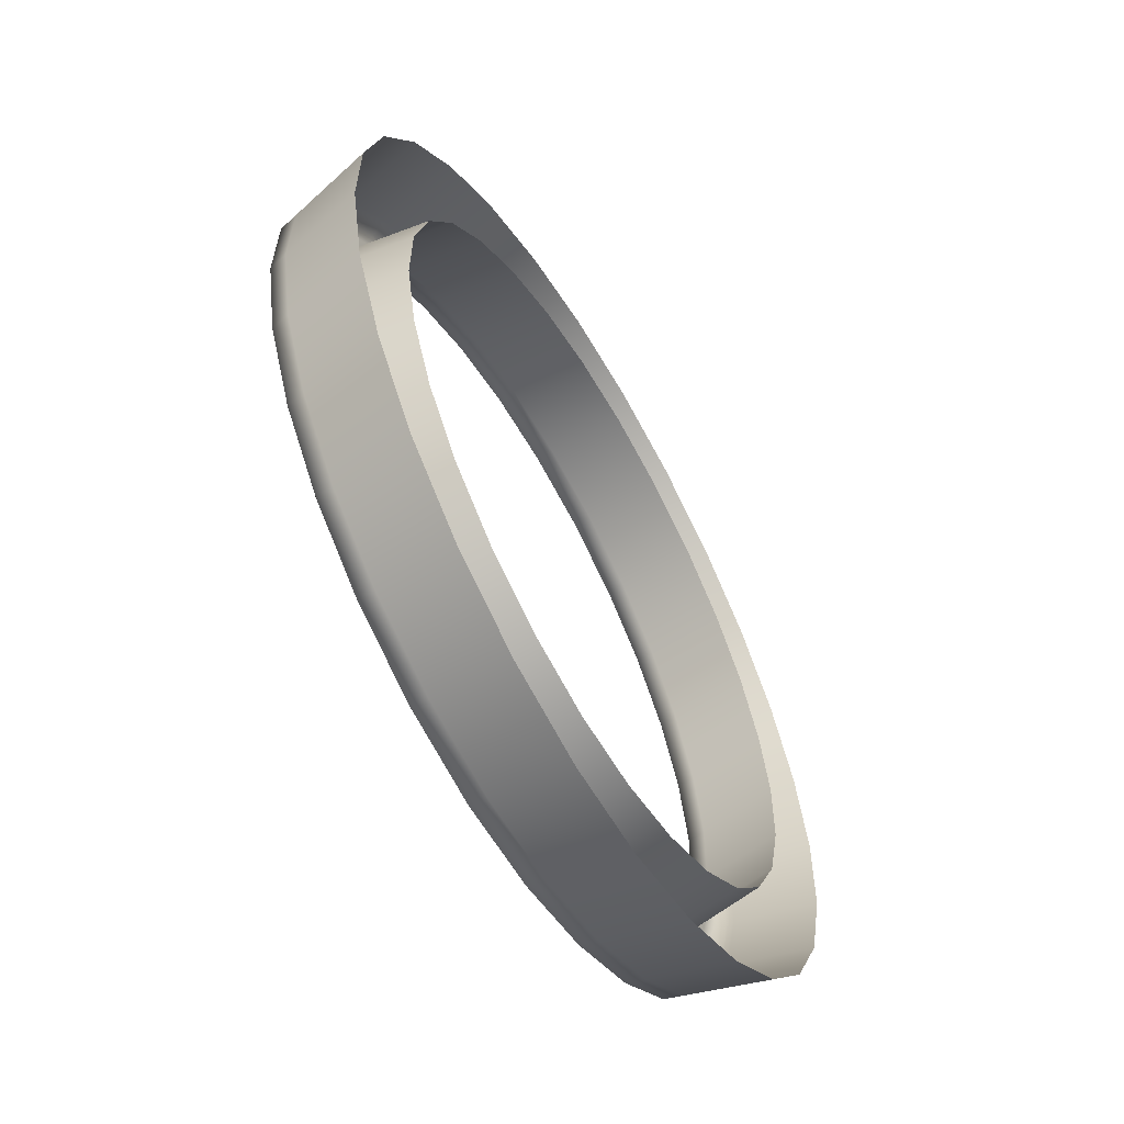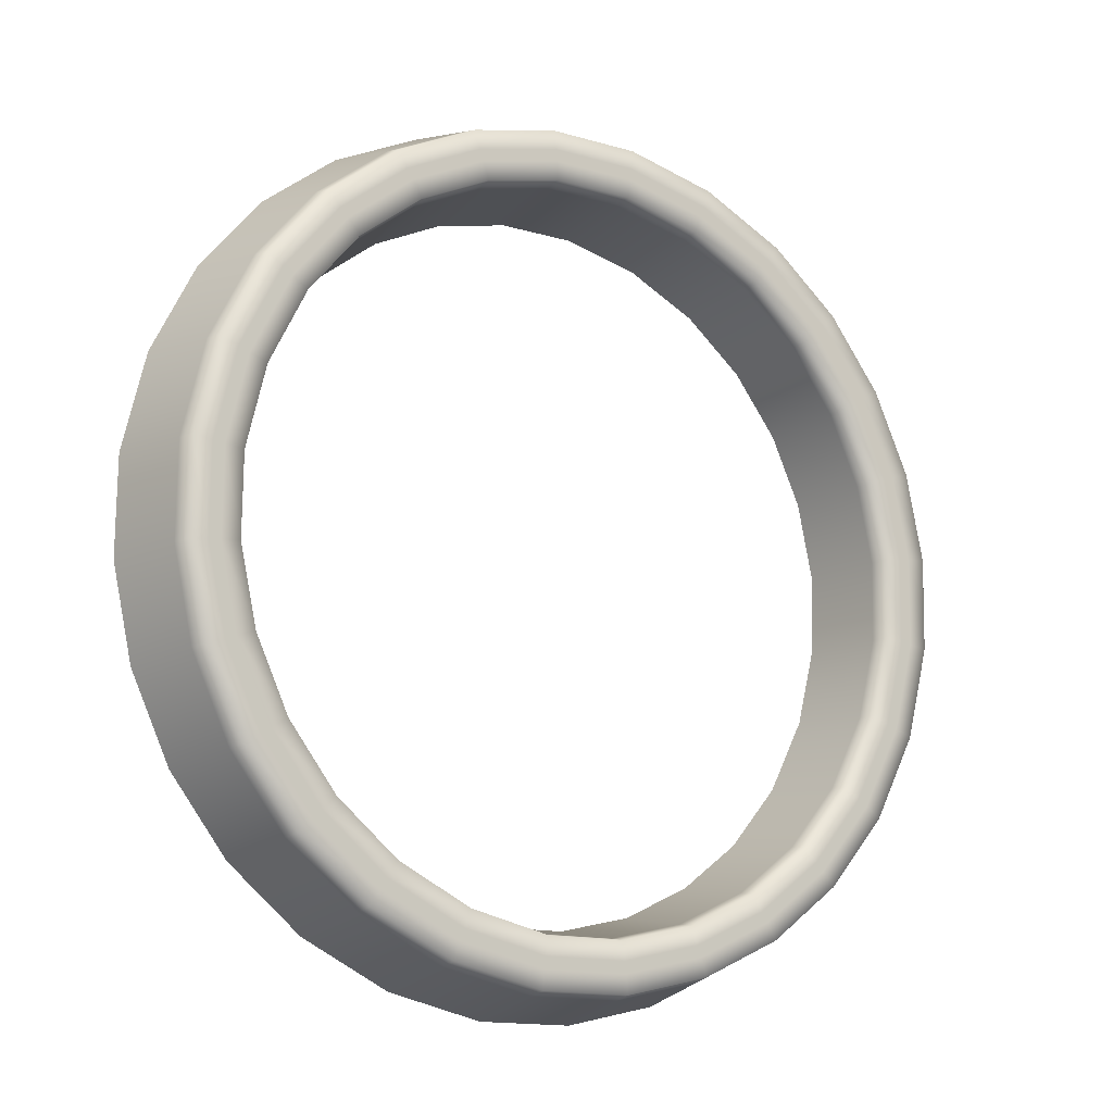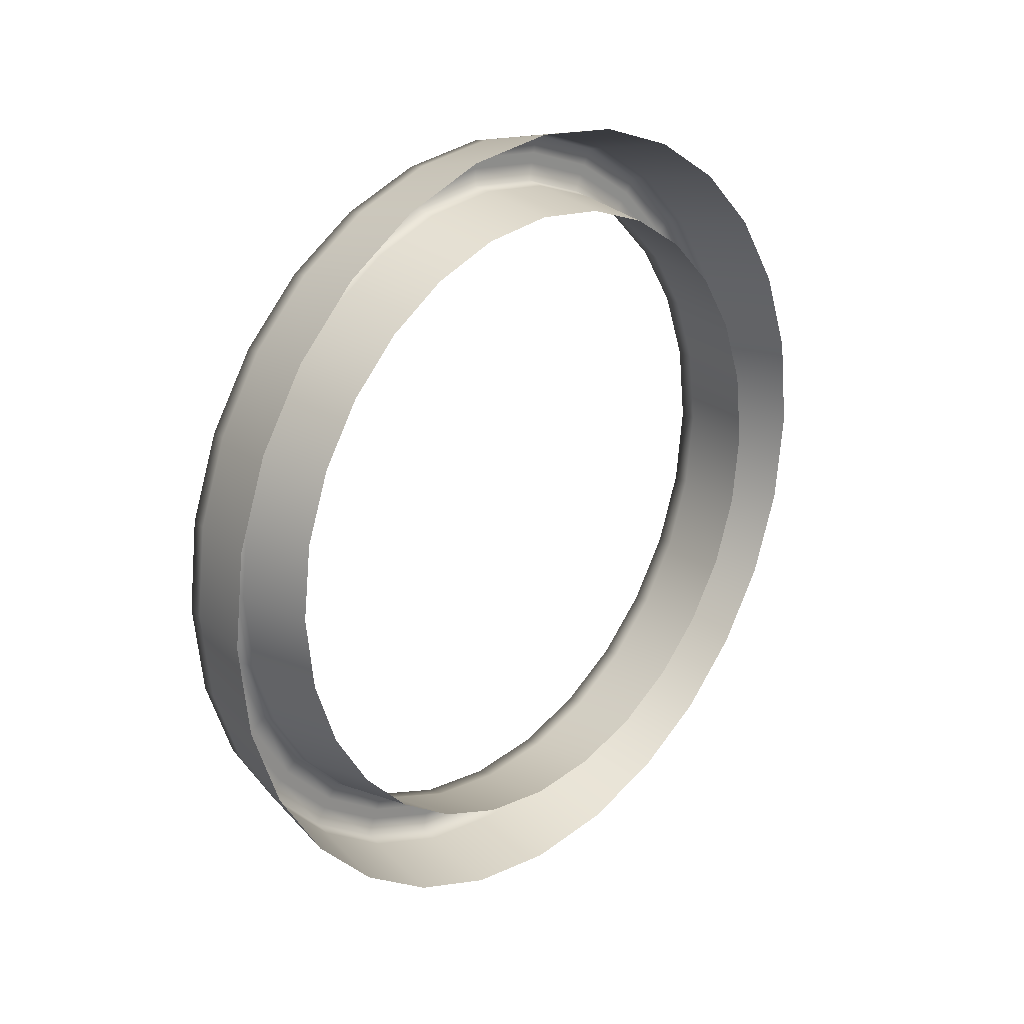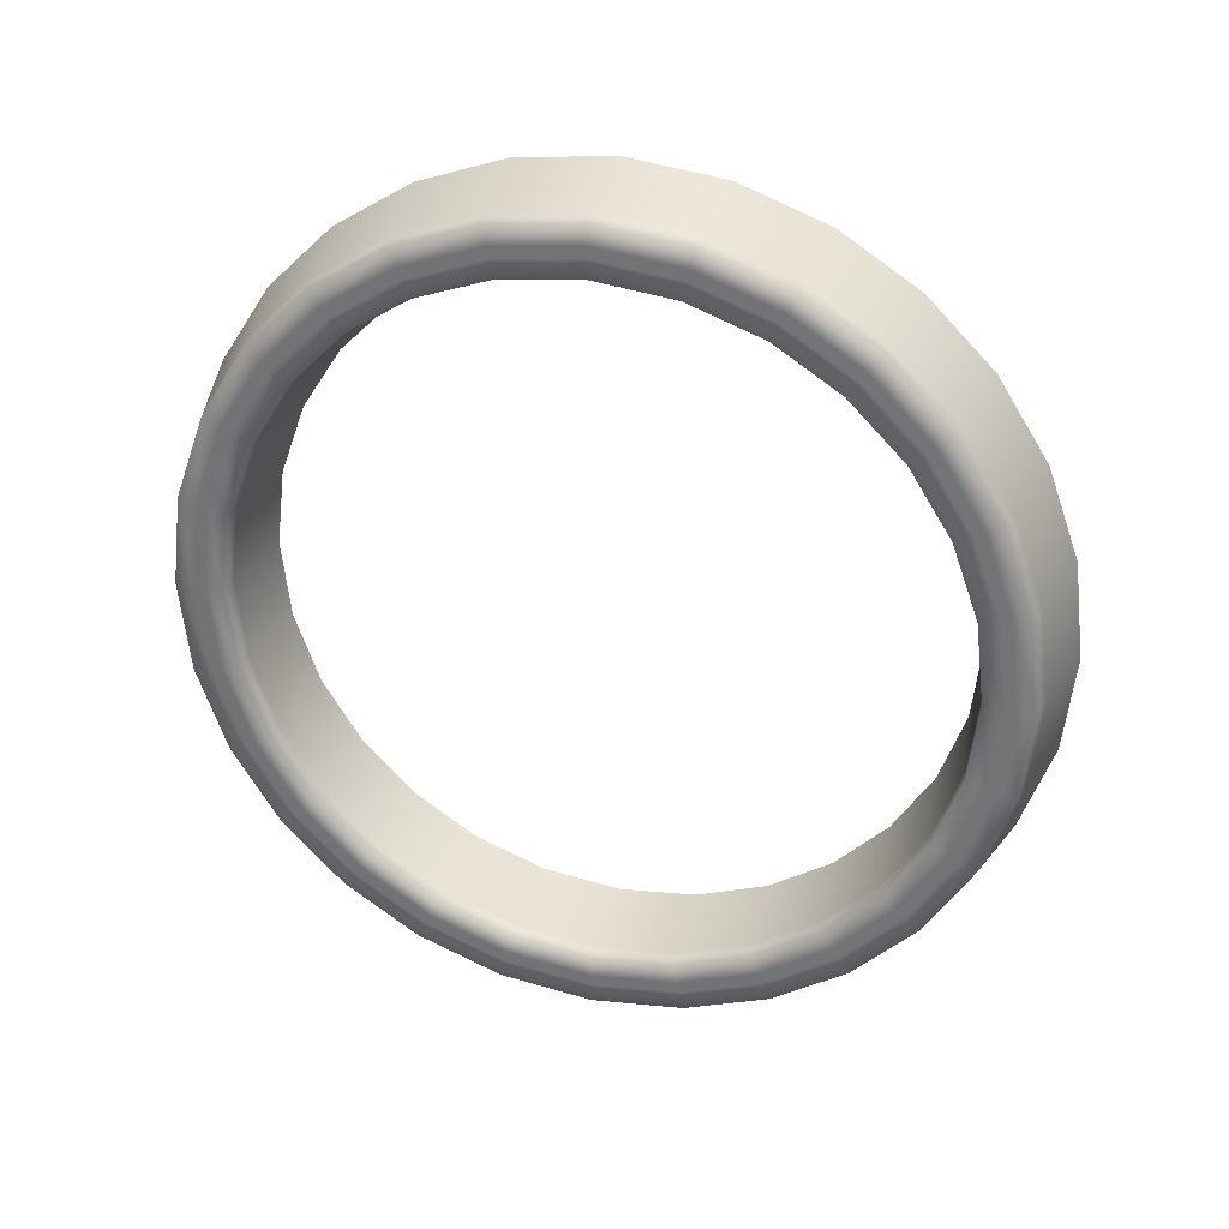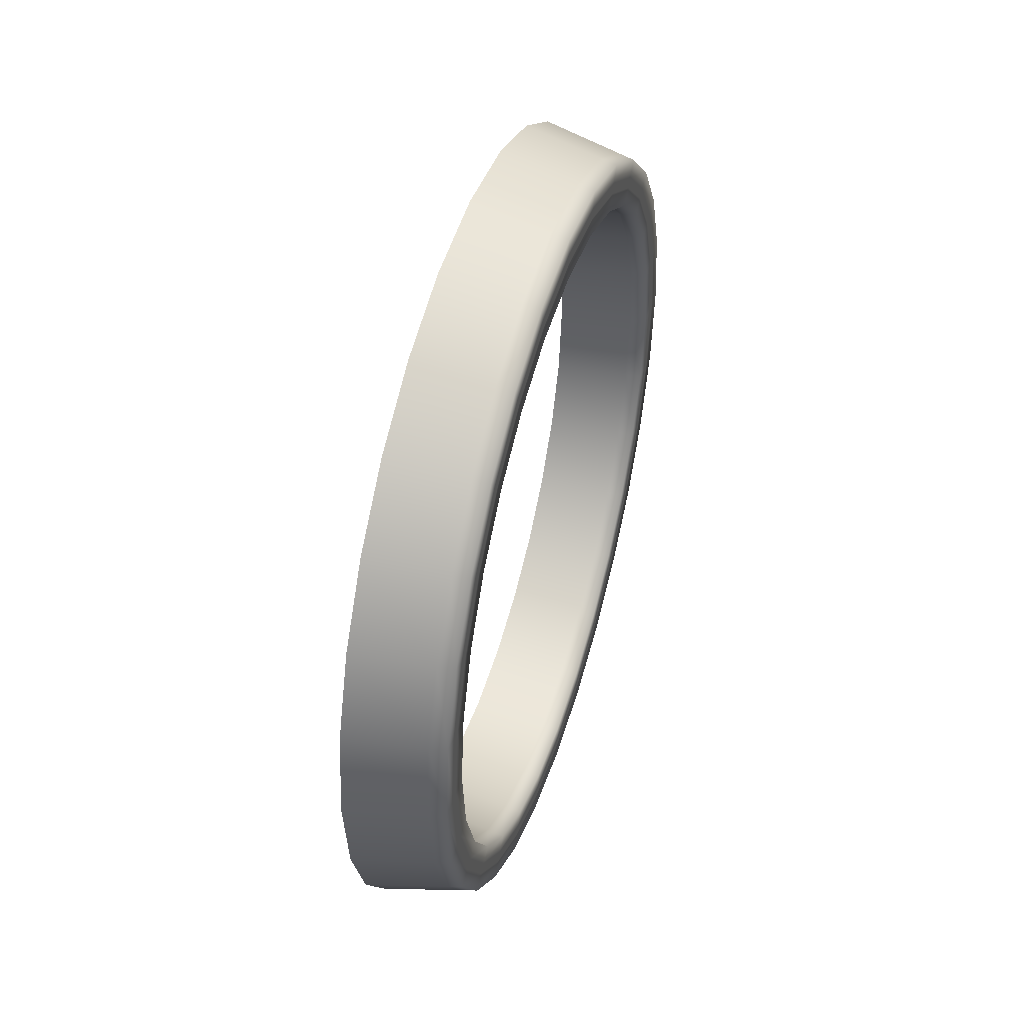
<metadata>
{"format":"obj","ext":"obj","renderer":"f3d","projection":"perspective","resolution":1024,"background":"white","views":[{"elev":11.9,"azim":10.1,"up":"+Z"},{"elev":-47.2,"azim":-128.2,"up":"+Z"},{"elev":23.6,"azim":15.9,"up":"+Y"},{"elev":30.5,"azim":-102.1,"up":"+Y"},{"elev":46.4,"azim":168.8,"up":"+Y"}]}
</metadata>
<code>
o Bistro_Research_Exterior_Paris_Building_01_paris_buildi_fc71497
v 0.4281 1.164 -10.41
v 0.3805 1.164 -10.43
v 0.4249 1.221 -10.41
v 0.3775 1.219 -10.42
v 0.3699 1.164 -10.43
v 0.416 1.274 -10.39
v 0.367 1.218 -10.43
v 0.369 1.269 -10.41
v 0.4019 1.321 -10.37
v 0.3585 1.268 -10.41
v 0.3555 1.314 -10.38
v 0.3835 1.359 -10.33
v 0.3452 1.312 -10.38
v 0.3379 1.351 -10.35
v 0.3614 1.389 -10.29
v 0.3278 1.349 -10.35
v 0.3168 1.379 -10.31
v 0.3364 1.408 -10.24
v 0.3069 1.377 -10.31
v 0.2929 1.397 -10.27
v 0.3091 1.414 -10.19
v 0.2832 1.395 -10.27
v 0.2669 1.403 -10.22
v 0.2575 1.401 -10.22
v 0.2819 1.408 -10.14
v 0.2408 1.397 -10.17
v 0.2568 1.389 -10.1
v 0.2317 1.395 -10.17
v 0.2169 1.379 -10.12
v 0.2348 1.359 -10.06
v 0.208 1.377 -10.13
v 0.1958 1.351 -10.09
v 0.2163 1.321 -10.02
v 0.1871 1.349 -10.09
v 0.1782 1.314 -10.05
v 0.2023 1.274 -9.996
v 0.1697 1.312 -10.06
v 0.1648 1.269 -10.03
v 0.1933 1.221 -9.979
v 0.1564 1.268 -10.03
v 0.1562 1.219 -10.01
v 0.1902 1.164 -9.973
v 0.148 1.218 -10.02
v 0.1532 1.164 -10.01
v 0.145 1.164 -10.01
v 0.1933 1.106 -9.979
v 0.1562 1.109 -10.01
v 0.2023 1.054 -9.996
v 0.148 1.11 -10.02
v 0.1648 1.059 -10.03
v 0.2163 1.007 -10.02
v 0.1564 1.06 -10.03
v 0.1782 1.014 -10.05
v 0.2348 0.9683 -10.06
v 0.1697 1.016 -10.06
v 0.1958 0.977 -10.09
v 0.2568 0.9387 -10.1
v 0.1871 0.9789 -10.09
v 0.2169 0.9487 -10.12
v 0.2819 0.9198 -10.14
v 0.208 0.9509 -10.13
v 0.2408 0.9307 -10.17
v 0.3091 0.9132 -10.19
v 0.2317 0.9331 -10.17
v 0.2669 0.9244 -10.22
v 0.2575 0.9268 -10.22
v 0.3364 0.9198 -10.24
v 0.2929 0.9307 -10.27
v 0.3614 0.9387 -10.29
v 0.2832 0.9331 -10.27
v 0.3168 0.9487 -10.31
v 0.3835 0.9683 -10.33
v 0.3069 0.9509 -10.31
v 0.3379 0.977 -10.35
v 0.4019 1.007 -10.37
v 0.3278 0.9789 -10.35
v 0.3555 1.014 -10.38
v 0.416 1.054 -10.39
v 0.3452 1.016 -10.38
v 0.369 1.059 -10.41
v 0.4249 1.106 -10.41
v 0.3585 1.06 -10.41
v 0.3775 1.109 -10.42
v 0.367 1.11 -10.43
v 0.3309 1.359 -10.23
v 0.3091 1.364 -10.19
v 0.267 1.371 -10.22
v 0.2895 1.365 -10.26
v 0.2575 1.372 -10.22
v 0.3509 1.344 -10.27
v 0.2802 1.367 -10.26
v 0.3102 1.35 -10.3
v 0.3685 1.32 -10.3
v 0.3009 1.351 -10.3
v 0.3284 1.325 -10.33
v 0.3832 1.289 -10.33
v 0.3193 1.326 -10.34
v 0.3436 1.293 -10.36
v 0.3944 1.252 -10.35
v 0.3346 1.294 -10.37
v 0.3552 1.255 -10.38
v 0.4015 1.21 -10.37
v 0.3463 1.255 -10.39
v 0.3626 1.211 -10.39
v 0.4041 1.164 -10.37
v 0.3537 1.212 -10.4
v 0.3652 1.164 -10.4
v 0.3563 1.164 -10.41
v 0.2167 1.21 -10.02
v 0.2142 1.164 -10.02
v 0.1689 1.164 -10.03
v 0.1715 1.211 -10.04
v 0.1586 1.164 -10.04
v 0.2238 1.252 -10.04
v 0.1612 1.212 -10.04
v 0.1788 1.255 -10.05
v 0.235 1.289 -10.06
v 0.1686 1.255 -10.06
v 0.1904 1.293 -10.07
v 0.2498 1.32 -10.08
v 0.1803 1.294 -10.08
v 0.2056 1.325 -10.1
v 0.2674 1.344 -10.12
v 0.1956 1.326 -10.11
v 0.2239 1.35 -10.14
v 0.2873 1.359 -10.15
v 0.214 1.351 -10.14
v 0.2445 1.365 -10.17
v 0.2348 1.367 -10.18
v 0.2873 0.9691 -10.15
v 0.3091 0.9638 -10.19
v 0.267 0.957 -10.22
v 0.2445 0.9625 -10.17
v 0.2575 0.9555 -10.22
v 0.2674 0.9841 -10.12
v 0.2348 0.961 -10.18
v 0.2239 0.978 -10.14
v 0.2498 1.008 -10.08
v 0.214 0.9766 -10.14
v 0.2056 1.002 -10.1
v 0.235 1.039 -10.06
v 0.1956 1.001 -10.11
v 0.1904 1.035 -10.07
v 0.2238 1.076 -10.04
v 0.1803 1.034 -10.08
v 0.1788 1.073 -10.05
v 0.2167 1.118 -10.02
v 0.1686 1.072 -10.06
v 0.1715 1.116 -10.04
v 0.1612 1.116 -10.04
v 0.4015 1.118 -10.37
v 0.3626 1.116 -10.39
v 0.3944 1.076 -10.35
v 0.3537 1.116 -10.4
v 0.3552 1.073 -10.38
v 0.3832 1.039 -10.33
v 0.3463 1.072 -10.39
v 0.3436 1.035 -10.36
v 0.3685 1.008 -10.3
v 0.3346 1.034 -10.37
v 0.3284 1.002 -10.33
v 0.3509 0.9841 -10.27
v 0.3193 1.001 -10.34
v 0.3102 0.978 -10.3
v 0.3309 0.9691 -10.23
v 0.3009 0.9766 -10.3
v 0.2895 0.9625 -10.26
v 0.2802 0.961 -10.26
v 0.3647 1.164 -10.42
v 0.3616 1.164 -10.42
v 0.3619 1.216 -10.42
v 0.3588 1.114 -10.41
v 0.3588 1.214 -10.41
v 0.3619 1.112 -10.42
v 0.3538 1.263 -10.4
v 0.351 1.067 -10.4
v 0.351 1.26 -10.4
v 0.3411 1.305 -10.38
v 0.3387 1.301 -10.37
v 0.3245 1.34 -10.35
v 0.3225 1.335 -10.34
v 0.3538 1.064 -10.4
v 0.3046 1.367 -10.31
v 0.3032 1.361 -10.31
v 0.2821 1.384 -10.27
v 0.2813 1.377 -10.27
v 0.2575 1.39 -10.22
v 0.2575 1.383 -10.22
v 0.2329 1.384 -10.18
v 0.2336 1.377 -10.18
v 0.2103 1.367 -10.13
v 0.2117 1.361 -10.14
v 0.3387 1.027 -10.37
v 0.3225 0.9927 -10.34
v 0.3411 1.023 -10.38
v 0.3032 0.9668 -10.31
v 0.3245 0.9875 -10.35
v 0.2813 0.9503 -10.27
v 0.2575 0.9445 -10.22
v 0.3046 0.9608 -10.31
v 0.2821 0.9438 -10.27
v 0.2575 0.9378 -10.22
v 0.2336 0.9503 -10.18
v 0.2117 0.9668 -10.14
v 0.1924 0.9927 -10.1
v 0.1762 1.027 -10.07
v 0.1639 1.067 -10.05
v 0.1561 1.114 -10.03
v 0.1534 1.164 -10.03
v 0.1561 1.214 -10.03
v 0.1639 1.26 -10.05
v 0.1762 1.301 -10.07
v 0.1924 1.335 -10.1
v 0.1904 1.34 -10.1
v 0.1738 1.305 -10.07
v 0.2329 0.9438 -10.18
v 0.2103 0.9608 -10.13
v 0.1904 0.9875 -10.1
v 0.1738 1.023 -10.07
v 0.1611 1.064 -10.04
v 0.153 1.112 -10.03
v 0.1502 1.164 -10.02
v 0.153 1.216 -10.03
v 0.1611 1.263 -10.04
f 1 2 3
f 2 4 3
f 2 5 4
f 3 4 6
f 5 7 4
f 4 8 6
f 4 7 8
f 6 8 9
f 7 10 8
f 8 11 9
f 8 10 11
f 9 11 12
f 10 13 11
f 11 14 12
f 11 13 14
f 12 14 15
f 13 16 14
f 14 17 15
f 14 16 17
f 15 17 18
f 16 19 17
f 17 20 18
f 17 19 20
f 18 20 21
f 19 22 20
f 20 23 21
f 20 22 23
f 22 24 23
f 21 23 25
f 23 26 25
f 23 24 26
f 25 26 27
f 24 28 26
f 26 29 27
f 26 28 29
f 27 29 30
f 28 31 29
f 29 32 30
f 29 31 32
f 30 32 33
f 31 34 32
f 32 35 33
f 32 34 35
f 33 35 36
f 34 37 35
f 35 38 36
f 35 37 38
f 36 38 39
f 37 40 38
f 38 41 39
f 38 40 41
f 39 41 42
f 40 43 41
f 41 44 42
f 41 43 44
f 43 45 44
f 42 44 46
f 44 47 46
f 44 45 47
f 46 47 48
f 45 49 47
f 47 50 48
f 47 49 50
f 48 50 51
f 49 52 50
f 50 53 51
f 50 52 53
f 51 53 54
f 52 55 53
f 53 56 54
f 53 55 56
f 54 56 57
f 55 58 56
f 56 59 57
f 56 58 59
f 57 59 60
f 58 61 59
f 59 62 60
f 59 61 62
f 60 62 63
f 61 64 62
f 62 65 63
f 62 64 65
f 64 66 65
f 63 65 67
f 65 68 67
f 65 66 68
f 67 68 69
f 66 70 68
f 68 71 69
f 68 70 71
f 69 71 72
f 70 73 71
f 71 74 72
f 71 73 74
f 72 74 75
f 73 76 74
f 74 77 75
f 74 76 77
f 75 77 78
f 76 79 77
f 77 80 78
f 77 79 80
f 78 80 81
f 79 82 80
f 80 83 81
f 80 82 83
f 81 83 1
f 82 84 83
f 83 2 1
f 83 84 2
f 84 5 2
f 85 86 87
f 88 85 87
f 88 87 89
f 90 85 88
f 91 88 89
f 92 90 88
f 92 88 91
f 93 90 92
f 94 92 91
f 95 93 92
f 95 92 94
f 96 93 95
f 97 95 94
f 98 96 95
f 98 95 97
f 99 96 98
f 100 98 97
f 101 99 98
f 101 98 100
f 102 99 101
f 103 101 100
f 104 102 101
f 104 101 103
f 105 102 104
f 106 104 103
f 107 105 104
f 107 104 106
f 108 107 106
f 109 110 111
f 112 109 111
f 112 111 113
f 114 109 112
f 115 112 113
f 116 114 112
f 116 112 115
f 117 114 116
f 118 116 115
f 119 117 116
f 119 116 118
f 120 117 119
f 121 119 118
f 122 120 119
f 122 119 121
f 123 120 122
f 124 122 121
f 125 123 122
f 125 122 124
f 126 123 125
f 127 125 124
f 128 126 125
f 128 125 127
f 86 126 128
f 129 128 127
f 87 86 128
f 87 128 129
f 89 87 129
f 130 131 132
f 133 130 132
f 133 132 134
f 135 130 133
f 136 133 134
f 137 135 133
f 137 133 136
f 138 135 137
f 139 137 136
f 140 138 137
f 140 137 139
f 141 138 140
f 142 140 139
f 143 141 140
f 143 140 142
f 144 141 143
f 145 143 142
f 146 144 143
f 146 143 145
f 147 144 146
f 148 146 145
f 149 147 146
f 149 146 148
f 110 147 149
f 150 149 148
f 111 110 149
f 111 149 150
f 113 111 150
f 151 105 107
f 152 151 107
f 152 107 108
f 153 151 152
f 154 152 108
f 155 153 152
f 155 152 154
f 156 153 155
f 157 155 154
f 158 156 155
f 158 155 157
f 159 156 158
f 160 158 157
f 161 159 158
f 161 158 160
f 162 159 161
f 163 161 160
f 164 162 161
f 164 161 163
f 165 162 164
f 166 164 163
f 167 165 164
f 167 164 166
f 131 165 167
f 168 167 166
f 132 131 167
f 132 167 168
f 134 132 168
f 169 170 171
f 172 170 169
f 170 173 171
f 174 172 169
f 171 173 175
f 176 172 174
f 173 177 175
f 175 177 178
f 177 179 178
f 178 179 180
f 179 181 180
f 182 176 174
f 180 181 183
f 181 184 183
f 183 184 185
f 184 186 185
f 185 186 187
f 186 188 187
f 187 188 189
f 188 190 189
f 189 190 191
f 190 192 191
f 188 89 190
f 91 89 188
f 89 129 190
f 190 129 192
f 186 91 188
f 94 91 186
f 184 94 186
f 97 94 184
f 181 97 184
f 100 97 181
f 179 100 181
f 103 100 179
f 177 103 179
f 106 103 177
f 173 106 177
f 108 106 173
f 170 108 173
f 154 108 170
f 172 154 170
f 157 154 172
f 176 157 172
f 160 157 176
f 193 160 176
f 163 160 193
f 193 176 182
f 194 163 193
f 166 163 194
f 195 193 182
f 194 193 195
f 196 166 194
f 168 166 196
f 197 194 195
f 196 194 197
f 198 168 196
f 134 168 198
f 199 134 198
f 136 134 199
f 200 196 197
f 198 196 200
f 201 198 200
f 199 198 201
f 202 199 201
f 203 136 199
f 203 199 202
f 139 136 203
f 204 139 203
f 142 139 204
f 205 142 204
f 145 142 205
f 206 145 205
f 148 145 206
f 207 148 206
f 150 148 207
f 208 150 207
f 113 150 208
f 209 113 208
f 115 113 209
f 210 115 209
f 118 115 210
f 211 118 210
f 121 118 211
f 212 121 211
f 124 121 212
f 213 124 212
f 127 124 213
f 129 127 192
f 192 127 213
f 192 213 214
f 191 192 214
f 213 212 215
f 214 213 215
f 191 214 34
f 31 191 34
f 34 214 37
f 214 215 37
f 189 191 31
f 37 215 40
f 28 189 31
f 187 189 28
f 24 187 28
f 185 187 24
f 22 185 24
f 183 185 22
f 19 183 22
f 180 183 19
f 16 180 19
f 178 180 16
f 13 178 16
f 175 178 13
f 10 175 13
f 171 175 10
f 7 171 10
f 169 171 7
f 5 169 7
f 174 169 5
f 84 174 5
f 182 174 84
f 82 182 84
f 195 182 82
f 79 195 82
f 197 195 79
f 76 197 79
f 200 197 76
f 73 200 76
f 201 200 73
f 70 201 73
f 202 201 70
f 66 202 70
f 216 202 66
f 64 216 66
f 217 216 64
f 61 217 64
f 216 203 202
f 204 203 216
f 217 204 216
f 205 204 217
f 218 217 61
f 218 205 217
f 58 218 61
f 206 205 218
f 219 218 58
f 219 206 218
f 55 219 58
f 207 206 219
f 220 219 55
f 220 207 219
f 52 220 55
f 208 207 220
f 221 220 52
f 221 208 220
f 49 221 52
f 209 208 221
f 222 221 49
f 222 209 221
f 45 222 49
f 210 209 222
f 223 222 45
f 223 210 222
f 43 223 45
f 211 210 223
f 224 223 43
f 224 211 223
f 40 224 43
f 212 211 224
f 215 224 40
f 215 212 224

</code>
